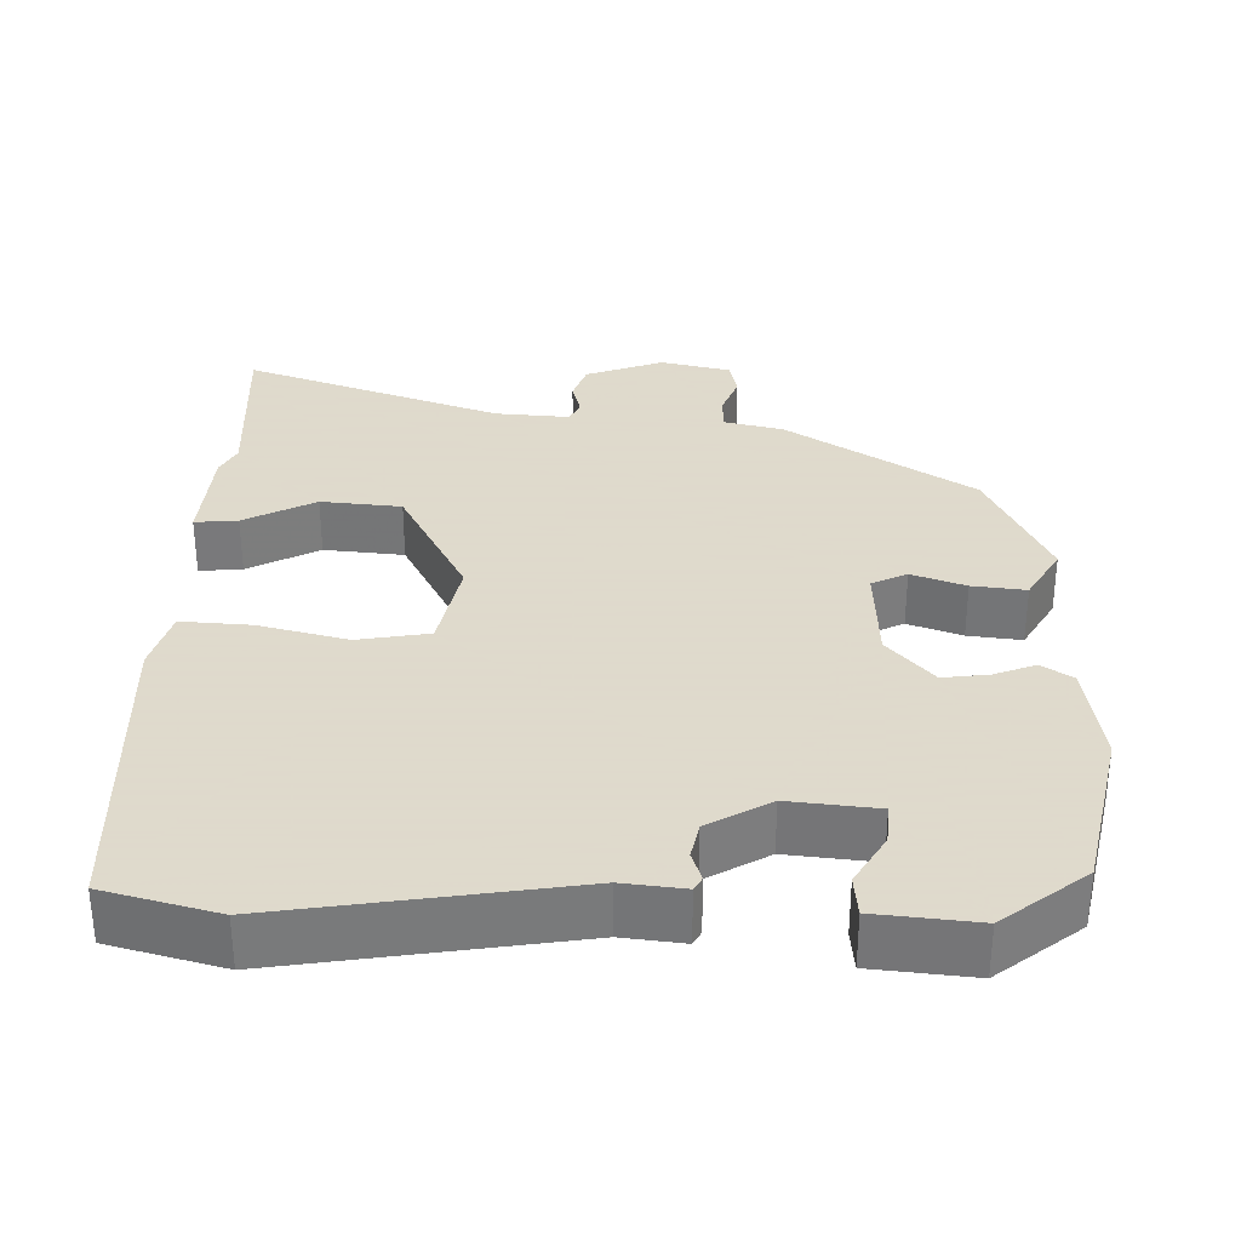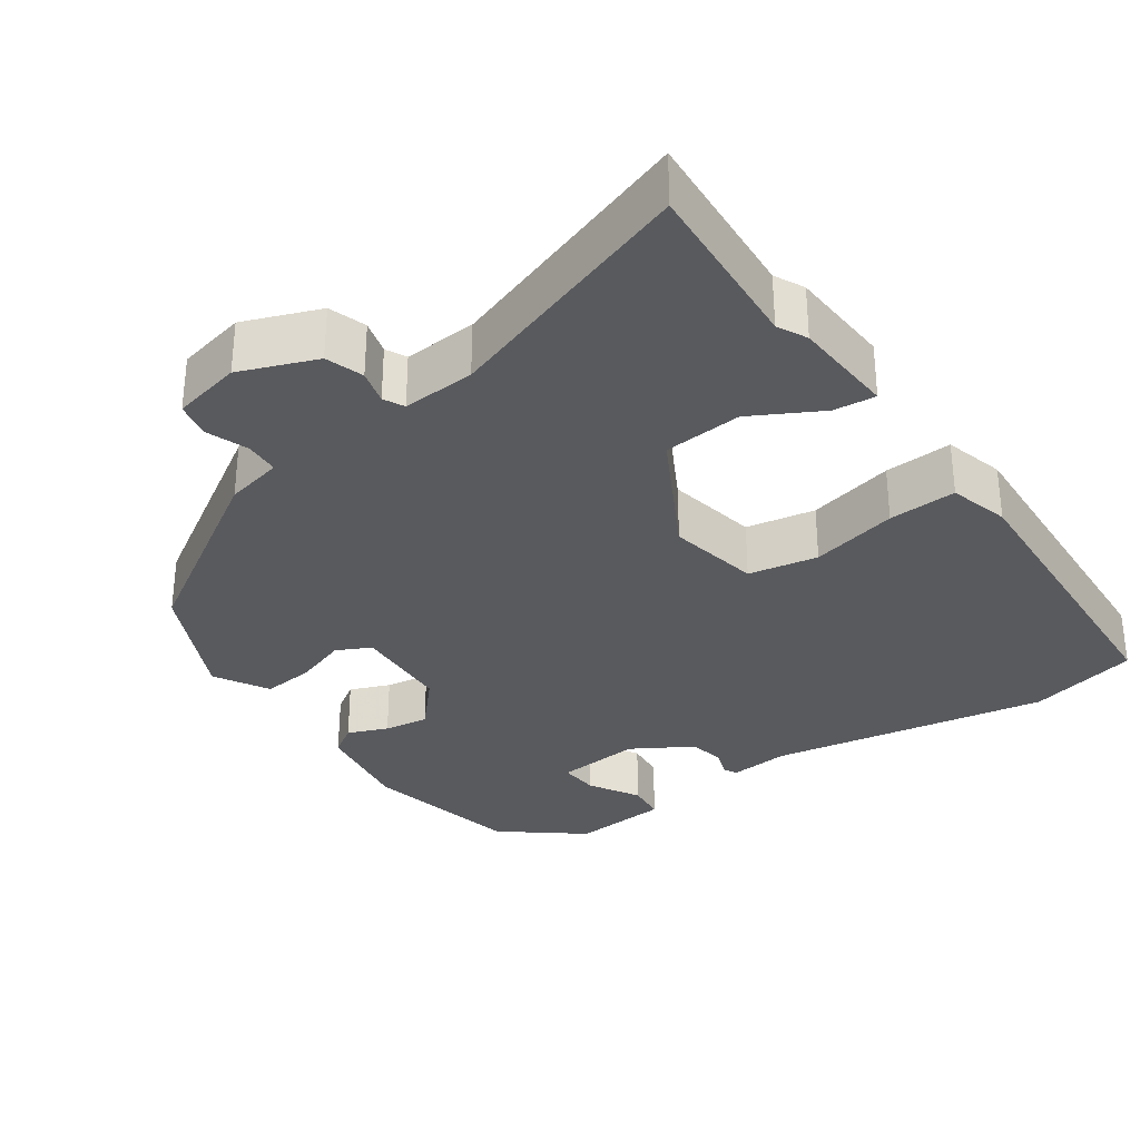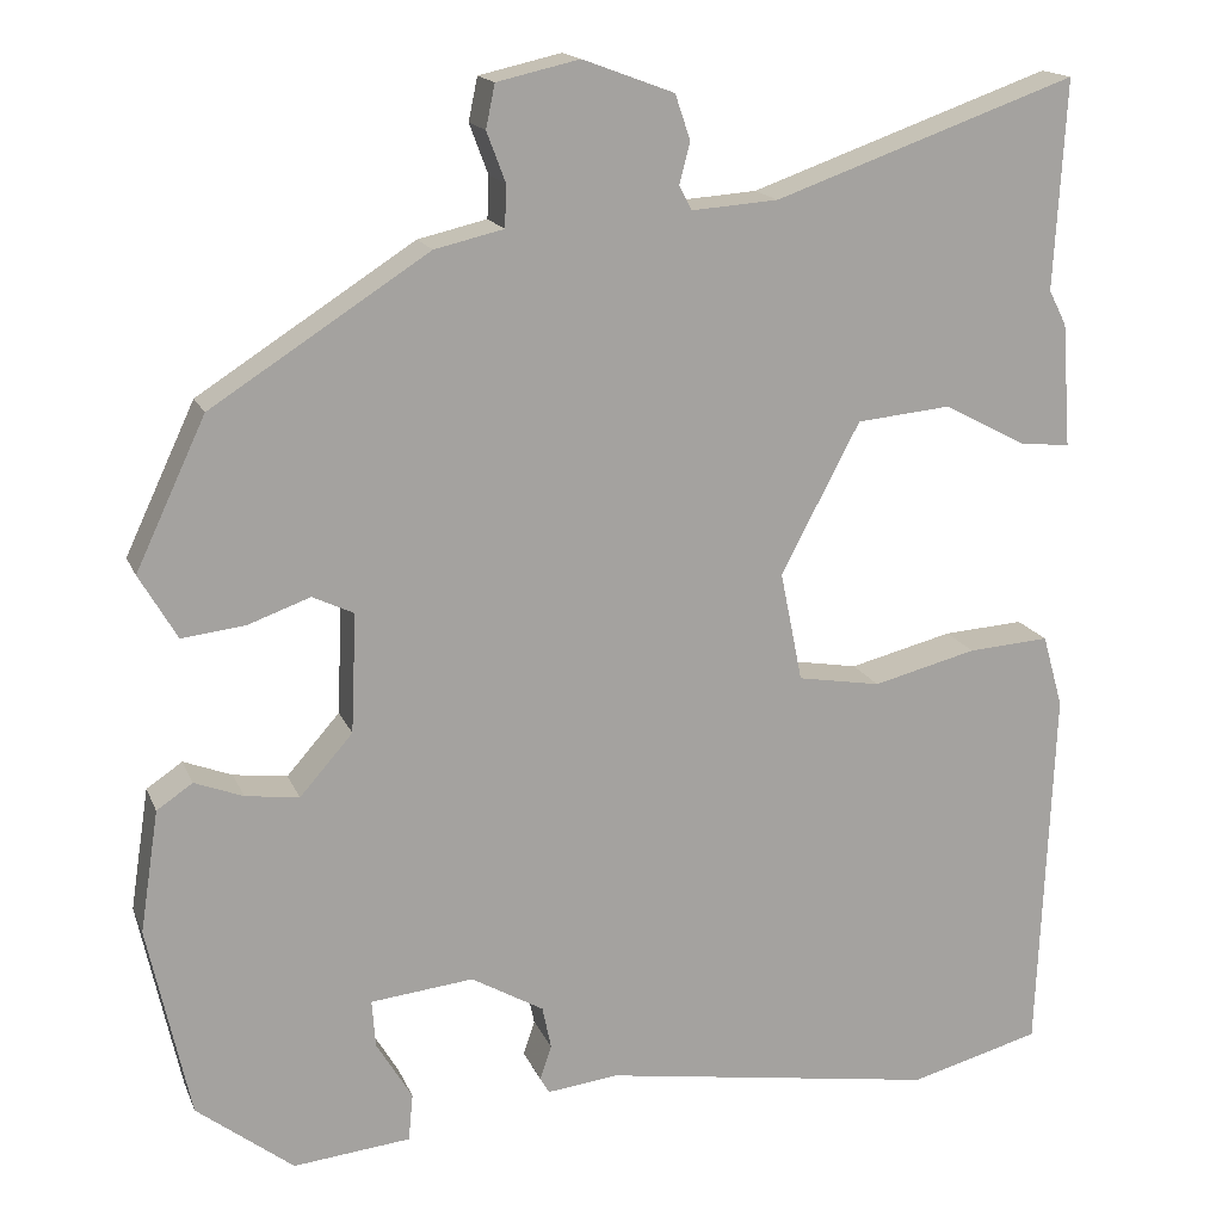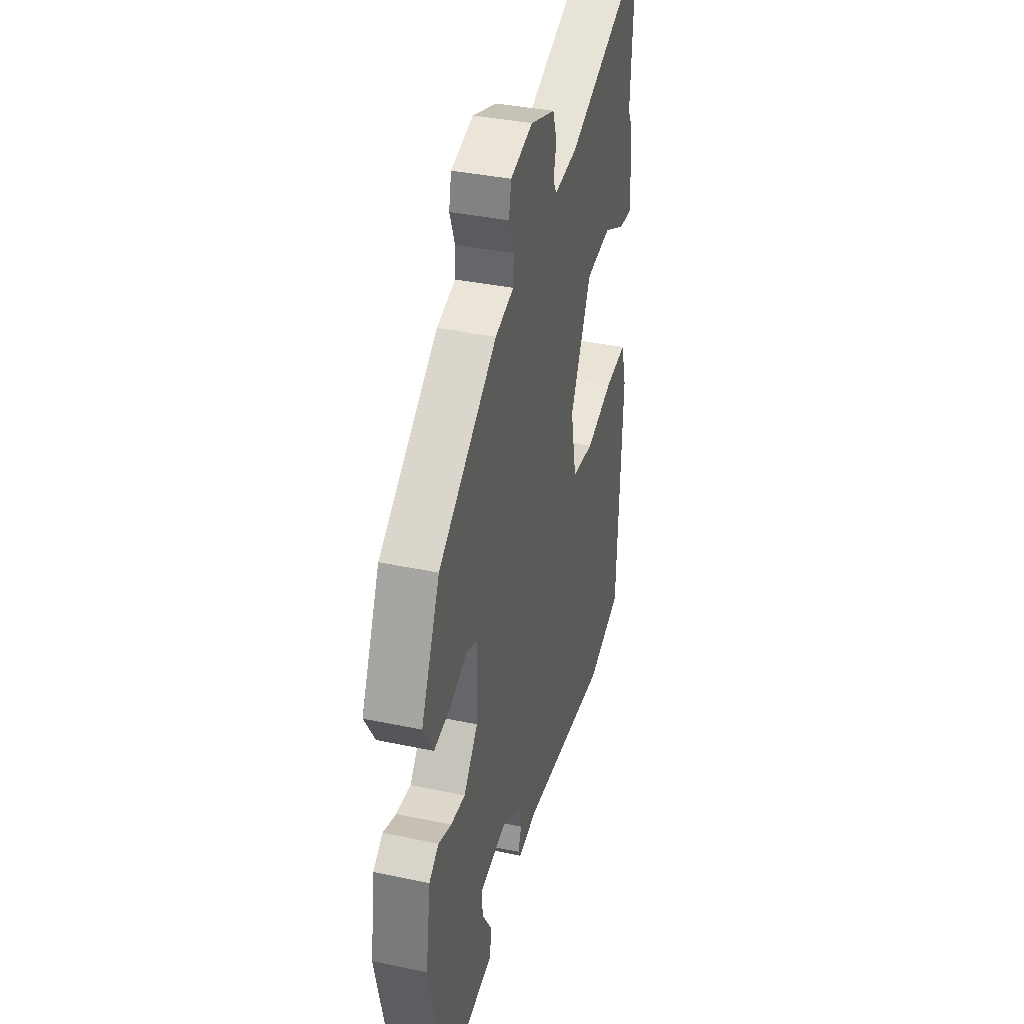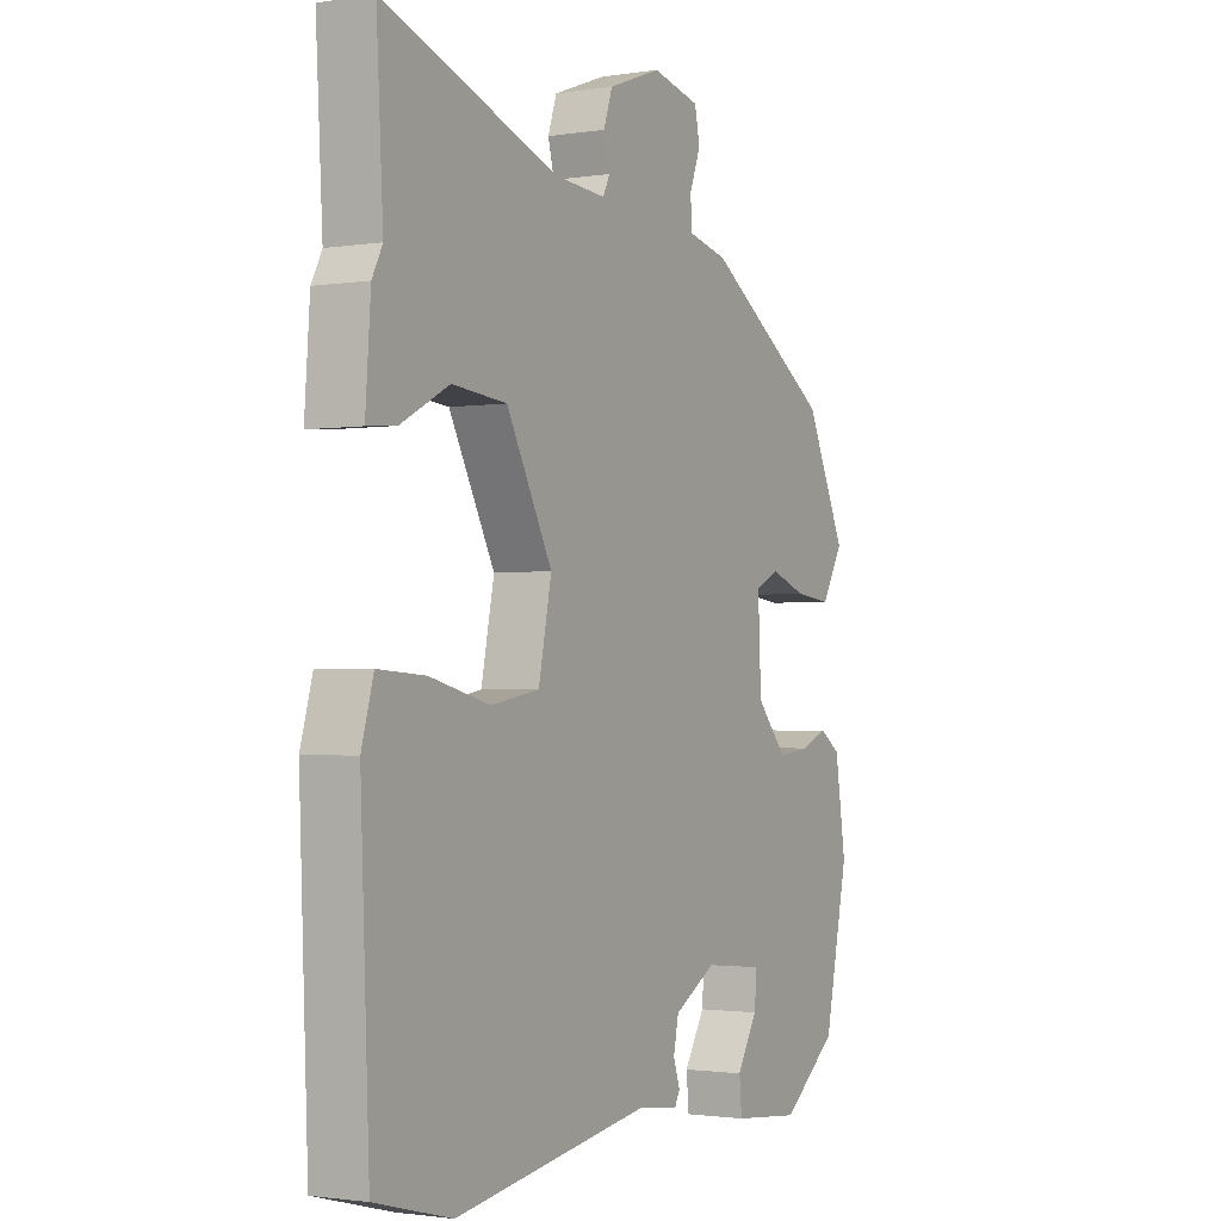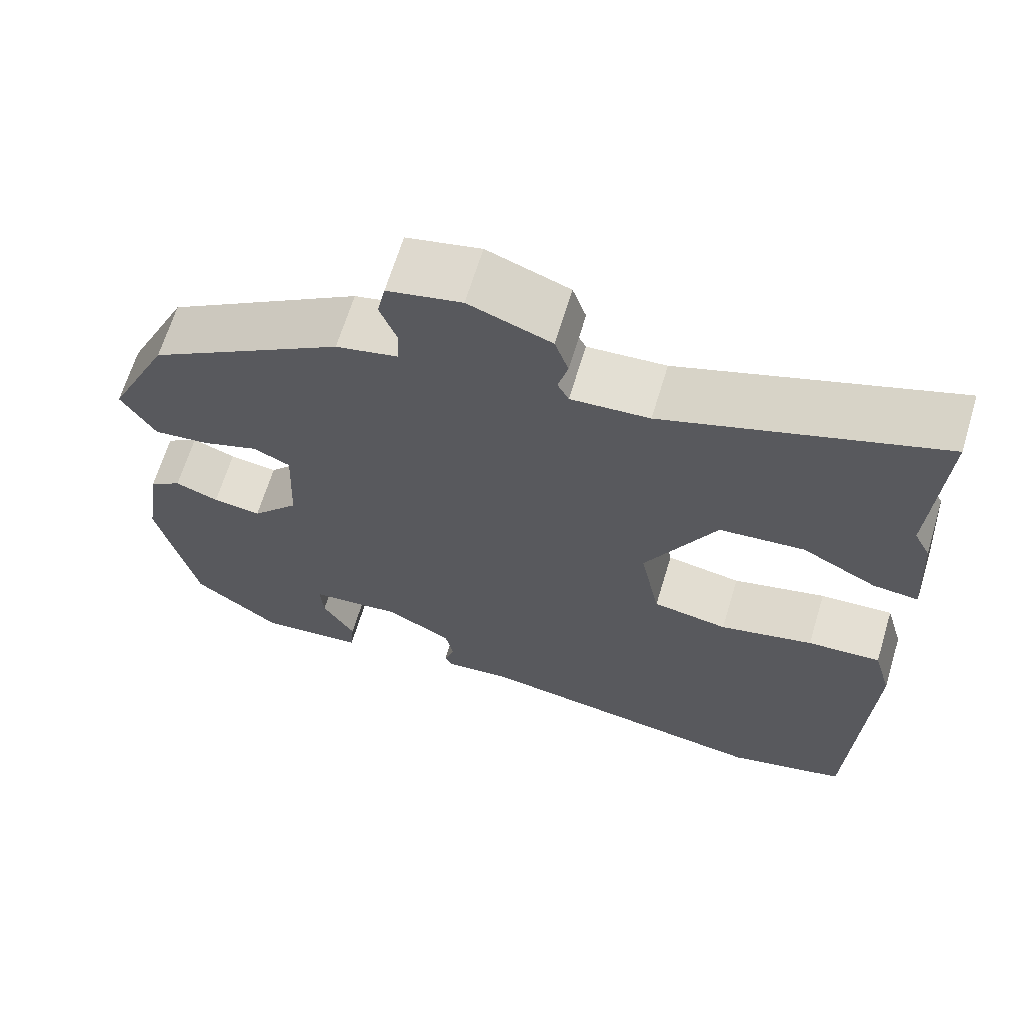
<metadata>
{"format":"obj","ext":"obj","renderer":"f3d","projection":"perspective","resolution":1024,"background":"white","views":[{"elev":32.4,"azim":-178.7,"up":"+Y"},{"elev":-31.7,"azim":34.4,"up":"+Y"},{"elev":16.5,"azim":-17.4,"up":"+Z"},{"elev":38.2,"azim":-75.1,"up":"+Z"},{"elev":-1.7,"azim":119.5,"up":"+Z"},{"elev":66.1,"azim":16.9,"up":"+Z"}]}
</metadata>
<code>
v 0.508 0.07 0.639
v 0.495 0.07 0.405
v 0.515 0.07 0.366
v 0.525 0.07 0.228
v 0.469 0.07 0.233
v 0.376 0.07 0.282
v 0.271 0.07 0.272
v 0.183 0.07 0.105
v 0.208 0.07 -0.018
v 0.301 0.07 -0.034
v 0.417 0.07 -0.005
v 0.508 0.07 0.001
v 0.531 0.07 -0.08
v 0.514 0.07 -0.496
v 0.367 0.07 -0.535
v -0.009 0.07 -0.475
v -0.089 0.07 -0.484
v -0.099 0.07 -0.466
v -0.086 0.07 -0.428
v -0.096 0.07 -0.38
v -0.177 0.07 -0.333
v -0.292 0.07 -0.345
v -0.288 0.07 -0.398
v -0.248 0.07 -0.465
v -0.253 0.07 -0.518
v -0.384 0.07 -0.531
v -0.492 0.07 -0.447
v -0.539 0.07 -0.231
v -0.518 0.07 -0.095
v -0.478 0.07 -0.068
v -0.424 0.07 -0.089
v -0.364 0.07 -0.097
v -0.305 0.07 -0.03
v -0.299 0.07 0.103
v -0.345 0.07 0.125
v -0.415 0.07 0.1
v -0.485 0.07 0.092
v -0.527 0.07 0.164
v -0.449 0.07 0.33
v -0.207 0.07 0.485
v -0.13 0.07 0.503
v -0.128 0.07 0.549
v -0.149 0.07 0.605
v -0.139 0.07 0.653
v -0.047 0.07 0.674
v 0.055 0.07 0.636
v 0.072 0.07 0.586
v 0.06 0.07 0.54
v 0.074 0.07 0.513
v 0.171 0.07 0.52
v 0.508 0 0.639
v 0.495 0 0.405
v 0.515 0 0.366
v 0.525 0 0.228
v 0.469 0 0.233
v 0.376 0 0.282
v 0.271 0 0.272
v 0.183 0 0.105
v 0.208 0 -0.018
v 0.301 0 -0.034
v 0.417 0 -0.005
v 0.508 0 0.001
v 0.531 0 -0.08
v 0.514 0 -0.496
v 0.367 0 -0.535
v -0.009 0 -0.475
v -0.089 0 -0.484
v -0.099 0 -0.466
v -0.086 0 -0.428
v -0.096 0 -0.38
v -0.177 0 -0.333
v -0.292 0 -0.345
v -0.288 0 -0.398
v -0.248 0 -0.465
v -0.253 0 -0.518
v -0.384 0 -0.531
v -0.492 0 -0.447
v -0.539 0 -0.231
v -0.518 0 -0.095
v -0.478 0 -0.068
v -0.424 0 -0.089
v -0.364 0 -0.097
v -0.305 0 -0.03
v -0.299 0 0.103
v -0.345 0 0.125
v -0.415 0 0.1
v -0.485 0 0.092
v -0.527 0 0.164
v -0.449 0 0.33
v -0.207 0 0.485
v -0.13 0 0.503
v -0.128 0 0.549
v -0.149 0 0.605
v -0.139 0 0.653
v -0.047 0 0.674
v 0.055 0 0.636
v 0.072 0 0.586
v 0.06 0 0.54
v 0.074 0 0.513
v 0.171 0 0.52
f 45 46 47 48
f 45 48 49
f 42 43 44 45
f 41 42 45 49
f 40 41 49
f 39 40 49 50
f 35 36 37 38
f 35 38 39 50
f 28 29 30 31
f 28 31 32
f 27 28 32
f 26 27 32 33
f 23 24 25 26
f 22 23 26
f 16 17 18 19
f 16 19 20
f 15 16 20
f 14 15 20 21
f 10 11 12 13
f 9 10 13 14
f 3 4 5 6
f 2 3 6 7
f 1 2 7
f 34 35 50 1
f 22 26 33
f 21 22 33 34
f 9 14 21 34
f 8 9 34
f 7 8 34
f 1 7 34
f 98 97 96 95
f 99 98 95
f 95 94 93 92
f 99 95 92 91
f 99 91 90
f 100 99 90 89
f 88 87 86 85
f 100 89 88 85
f 81 80 79 78
f 82 81 78
f 82 78 77
f 83 82 77 76
f 76 75 74 73
f 76 73 72
f 69 68 67 66
f 70 69 66
f 70 66 65
f 71 70 65 64
f 63 62 61 60
f 64 63 60 59
f 56 55 54 53
f 57 56 53 52
f 57 52 51
f 51 100 85 84
f 83 76 72
f 84 83 72 71
f 84 71 64 59
f 84 59 58
f 84 58 57
f 84 57 51
f 1 51 52 2
f 2 52 53 3
f 3 53 54 4
f 4 54 55 5
f 5 55 56 6
f 6 56 57 7
f 7 57 58 8
f 8 58 59 9
f 9 59 60 10
f 10 60 61 11
f 11 61 62 12
f 12 62 63 13
f 13 63 64 14
f 14 64 65 15
f 15 65 66 16
f 16 66 67 17
f 17 67 68 18
f 18 68 69 19
f 19 69 70 20
f 20 70 71 21
f 21 71 72 22
f 22 72 73 23
f 23 73 74 24
f 24 74 75 25
f 25 75 76 26
f 26 76 77 27
f 27 77 78 28
f 28 78 79 29
f 29 79 80 30
f 30 80 81 31
f 31 81 82 32
f 32 82 83 33
f 33 83 84 34
f 34 84 85 35
f 35 85 86 36
f 36 86 87 37
f 37 87 88 38
f 38 88 89 39
f 39 89 90 40
f 40 90 91 41
f 41 91 92 42
f 42 92 93 43
f 43 93 94 44
f 44 94 95 45
f 45 95 96 46
f 46 96 97 47
f 47 97 98 48
f 48 98 99 49
f 49 99 100 50
f 50 100 51 1

</code>
